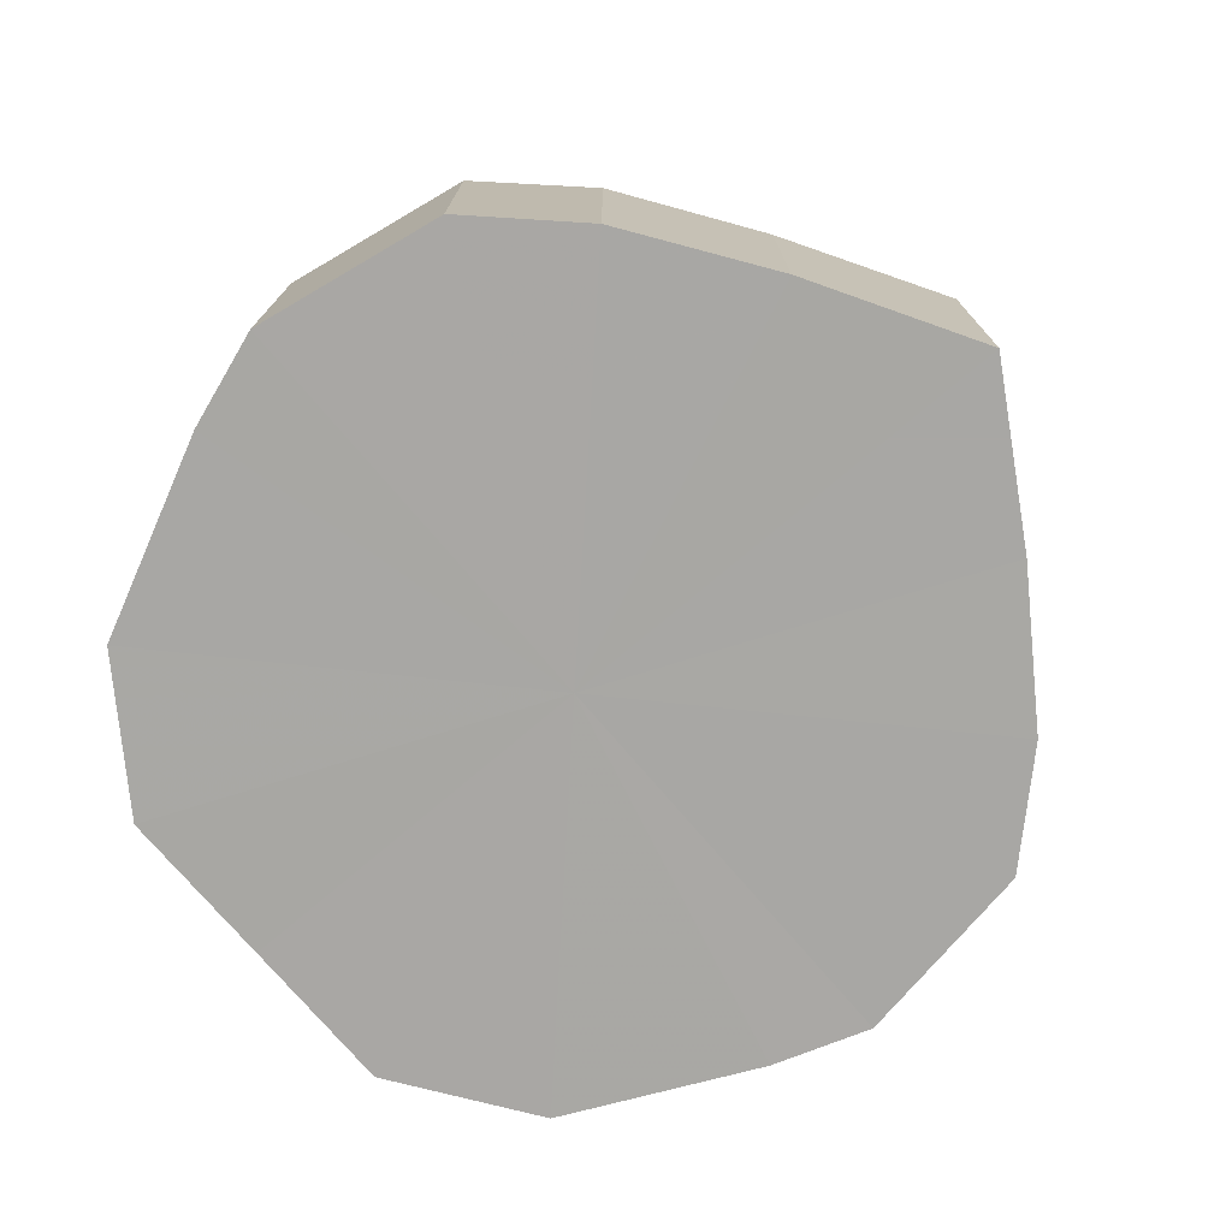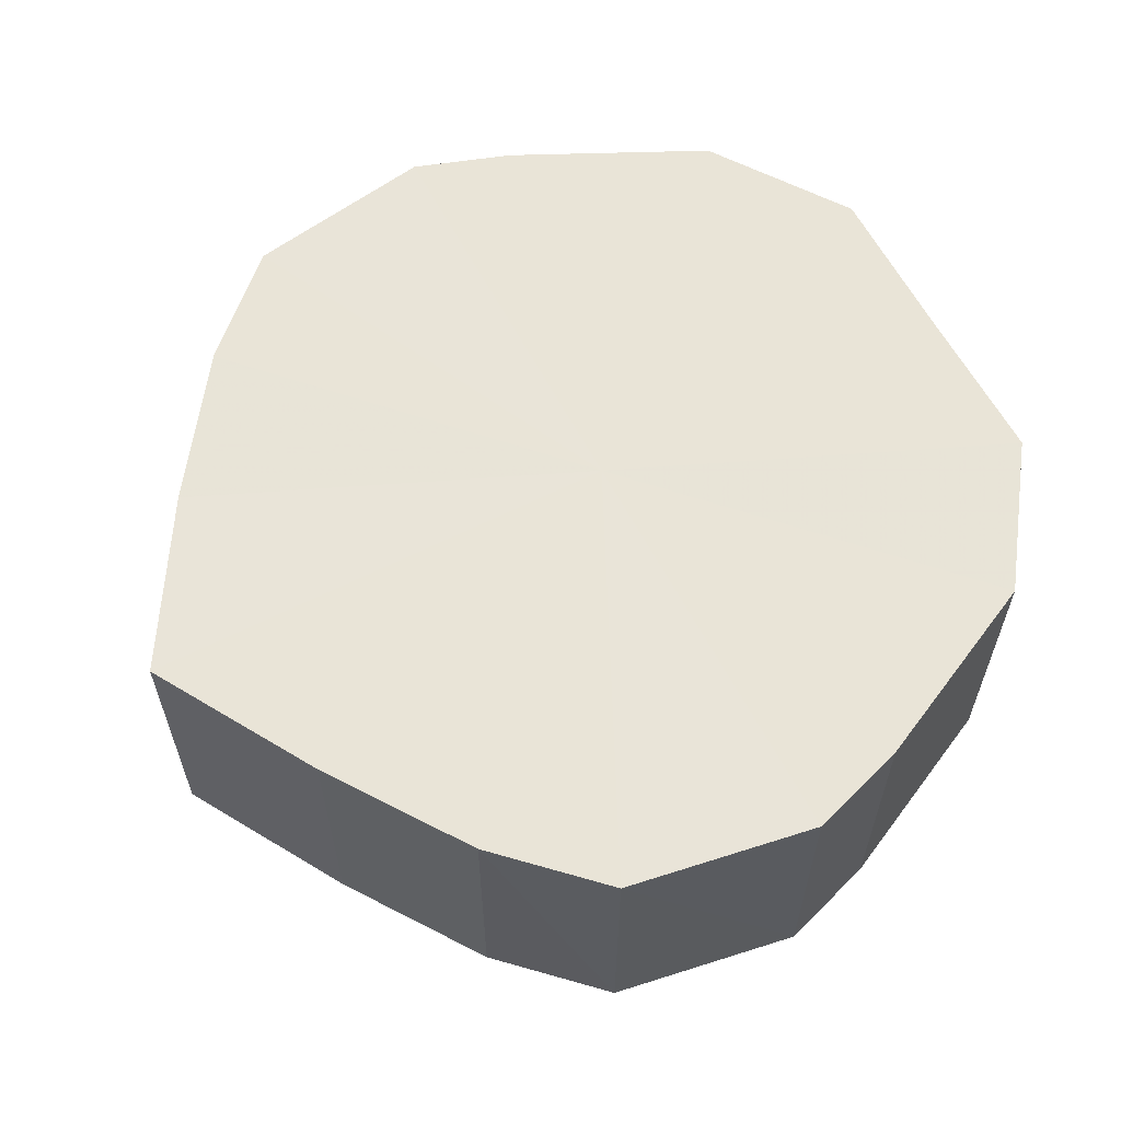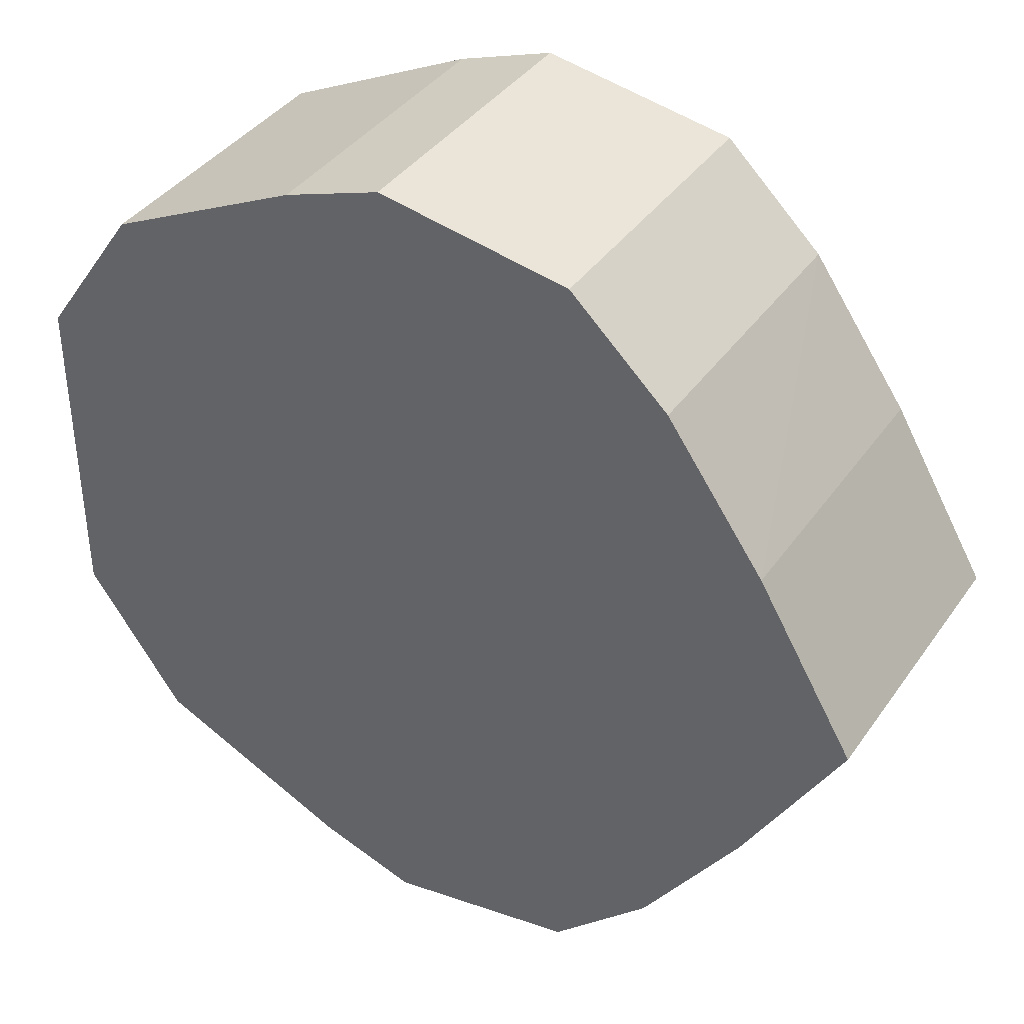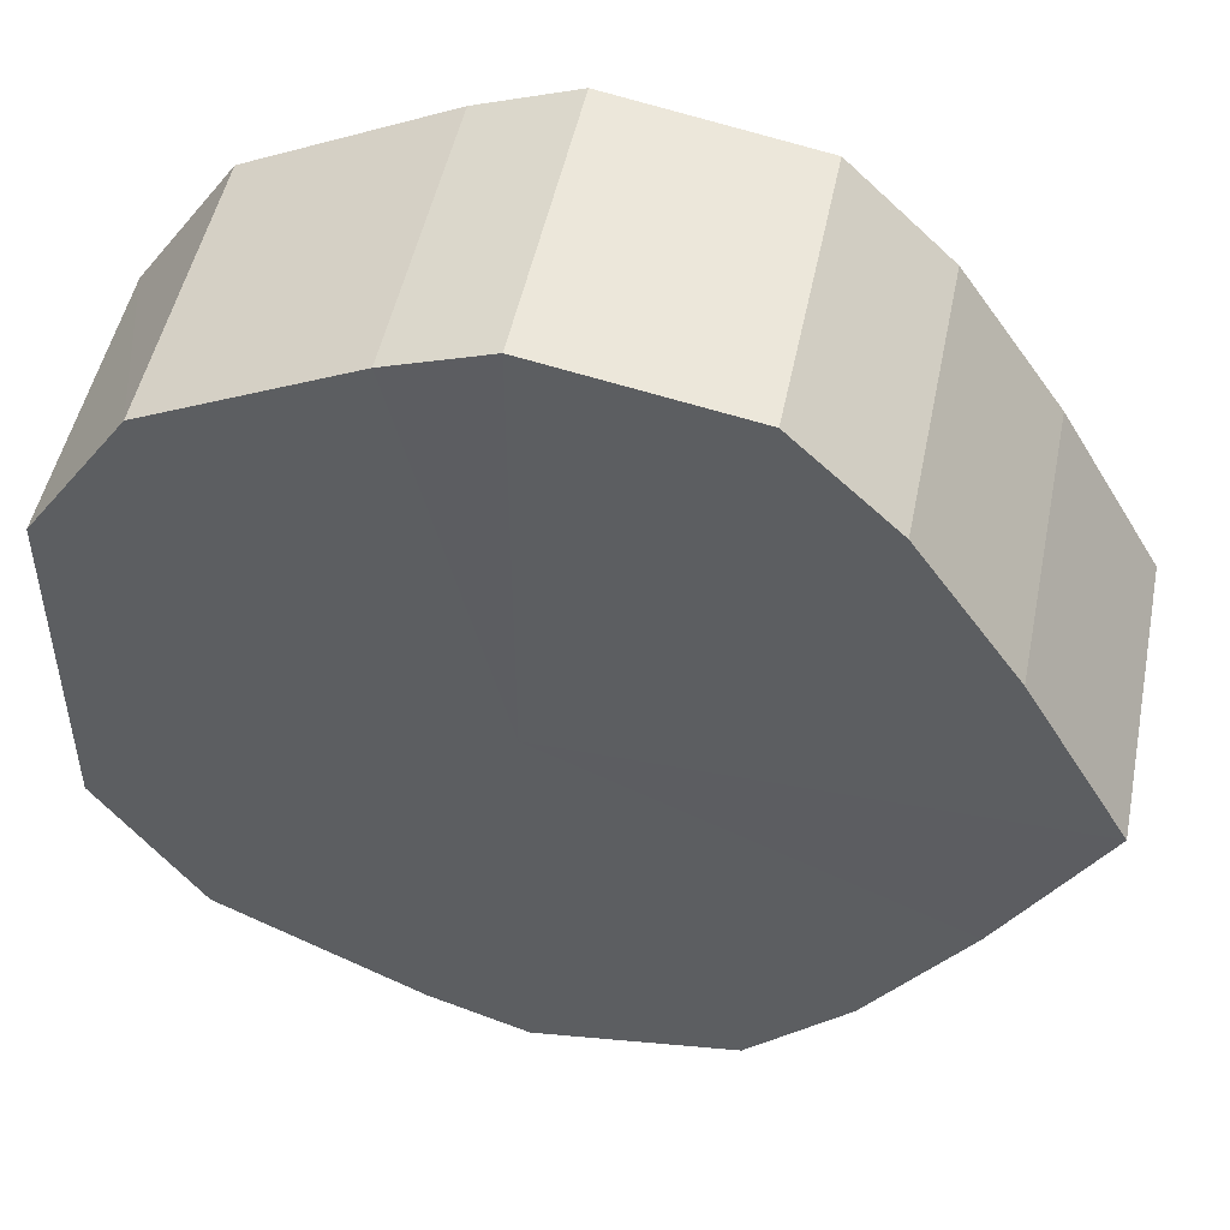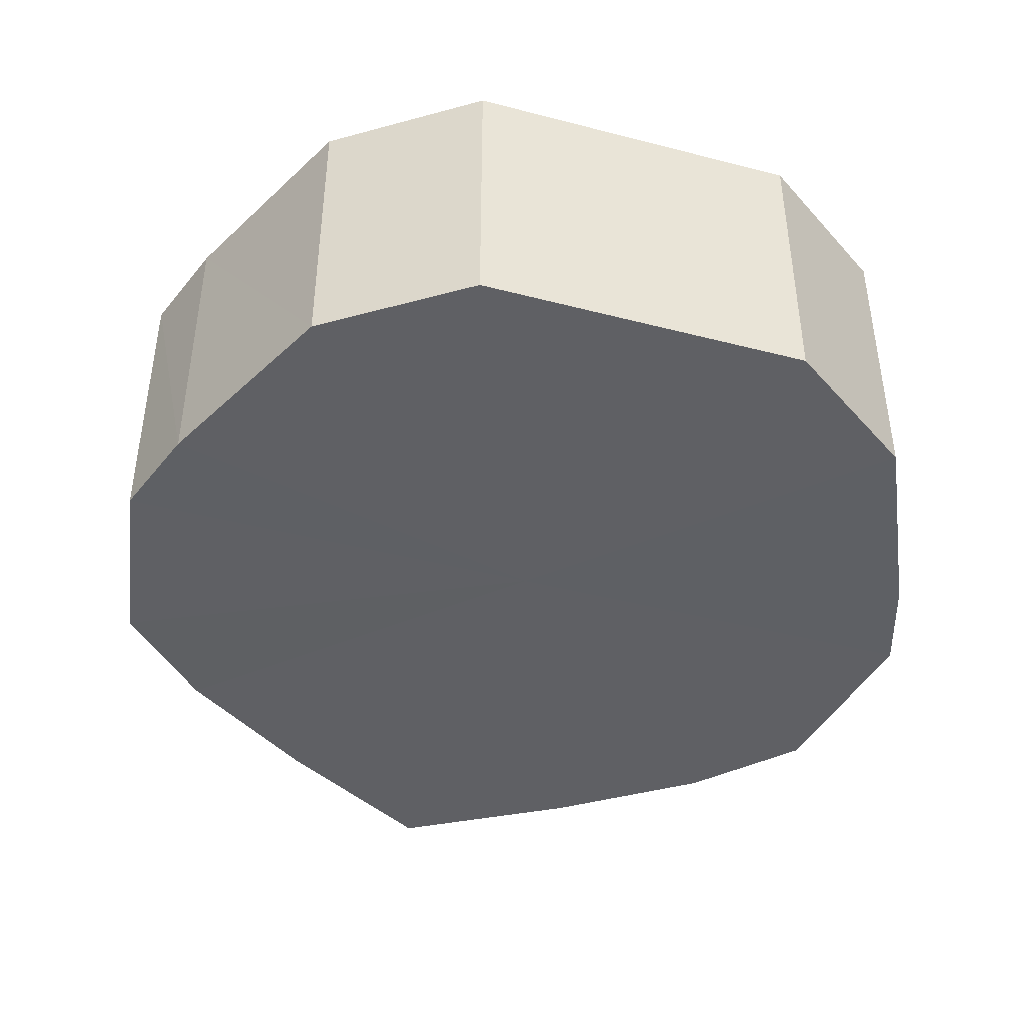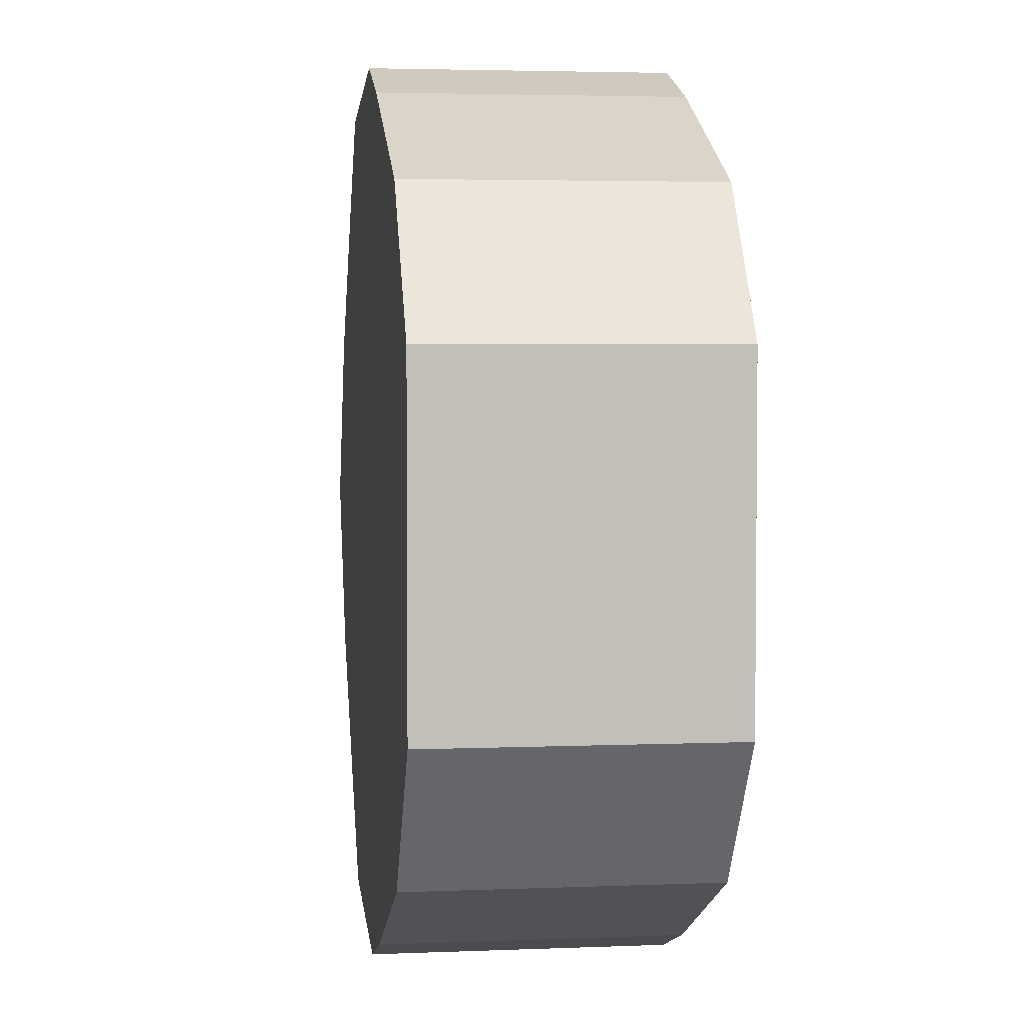
<metadata>
{"format":"obj","ext":"obj","renderer":"f3d","projection":"perspective","resolution":1024,"background":"white","views":[{"elev":-74.7,"azim":40.3,"up":"+Y"},{"elev":60.8,"azim":152.6,"up":"+Y"},{"elev":38.7,"azim":31.1,"up":"+Z"},{"elev":49.3,"azim":11.7,"up":"+Z"},{"elev":-43.4,"azim":-107.0,"up":"+Y"},{"elev":3.7,"azim":-97.6,"up":"+Z"}]}
</metadata>
<code>
o 29633
v 2224 1883 22.04
v 2224 1883 22.06
v 2224 1883 22.04
v 2224 1883 22.08
v 2224 1883 22.06
v 2224 1883 22.03
v 2224 1883 22.03
v 2224 1883 22.09
v 2224 1883 22.08
v 2224 1883 22.01
v 2224 1883 22.01
v 2224 1883 22.09
v 2224 1883 22.09
v 2224 1883 22
v 2224 1883 22
v 2223 1883 22.09
v 2224 1883 22.09
v 2224 1883 22
v 2224 1883 22
v 2223 1883 22.08
v 2223 1883 22.09
v 2223 1883 22
v 2223 1883 22
v 2223 1883 22.06
v 2223 1883 22.08
v 2223 1883 22.01
v 2223 1883 22.01
v 2223 1883 22.04
v 2223 1883 22.06
v 2223 1883 22.03
v 2223 1883 22.03
v 2223 1883 22.04
v 2224 1883 22.04
v 2224 1883 22.06
v 2224 1883 22.06
v 2224 1883 22.08
v 2224 1883 22.08
v 2224 1883 22.03
v 2224 1883 22.04
v 2224 1883 22.01
v 2224 1883 22.03
v 2224 1883 22.09
v 2224 1883 22.09
v 2224 1883 22
v 2224 1883 22.01
v 2224 1883 22
v 2224 1883 22
v 2224 1883 22.09
v 2224 1883 22.09
v 2223 1883 22
v 2224 1883 22
v 2223 1883 22.01
v 2223 1883 22
v 2223 1883 22.09
v 2223 1883 22.09
v 2223 1883 22.03
v 2223 1883 22.01
v 2223 1883 22.04
v 2223 1883 22.03
v 2223 1883 22.08
v 2223 1883 22.08
v 2223 1883 22.06
v 2223 1883 22.04
v 2223 1883 22.06
v 2224 1883 22.04
v 2224 1883 22.06
v 2224 1883 22.04
v 2224 1883 22.08
v 2224 1883 22.03
v 2224 1883 22.09
v 2224 1883 22.01
v 2224 1883 22.09
v 2224 1883 22
v 2223 1883 22.09
v 2224 1883 22
v 2223 1883 22.08
v 2223 1883 22
v 2223 1883 22.06
v 2223 1883 22.01
v 2223 1883 22.04
v 2223 1883 22.03
v 2224 1883 22.04
v 2224 1883 22.04
v 2224 1883 22.06
v 2224 1883 22.03
v 2224 1883 22.08
v 2224 1883 22.01
v 2224 1883 22.09
v 2224 1883 22
v 2224 1883 22.09
v 2224 1883 22
v 2223 1883 22.09
v 2223 1883 22
v 2223 1883 22.08
v 2223 1883 22.01
v 2223 1883 22.06
v 2223 1883 22.03
v 2223 1883 22.04
f 1 2 3
f 2 4 5
f 6 1 7
f 4 8 9
f 10 6 11
f 8 12 13
f 14 10 15
f 12 16 17
f 18 14 19
f 16 20 21
f 22 18 23
f 20 24 25
f 26 22 27
f 24 28 29
f 30 26 31
f 28 30 32
f 33 34 35
f 35 36 37
f 38 39 33
f 40 41 38
f 37 42 43
f 44 45 40
f 46 47 44
f 43 48 49
f 50 51 46
f 52 53 50
f 49 54 55
f 56 57 52
f 58 59 56
f 55 60 61
f 62 63 58
f 61 64 62
f 65 66 67
f 65 68 66
f 65 67 69
f 65 70 68
f 65 69 71
f 65 72 70
f 65 71 73
f 65 74 72
f 65 73 75
f 65 76 74
f 65 75 77
f 65 78 76
f 65 77 79
f 65 80 78
f 65 79 81
f 65 81 80
f 82 83 84
f 82 85 83
f 82 84 86
f 82 87 85
f 82 86 88
f 82 89 87
f 82 88 90
f 82 91 89
f 82 90 92
f 82 93 91
f 82 92 94
f 82 95 93
f 82 94 96
f 82 97 95
f 82 96 98
f 82 98 97

</code>
